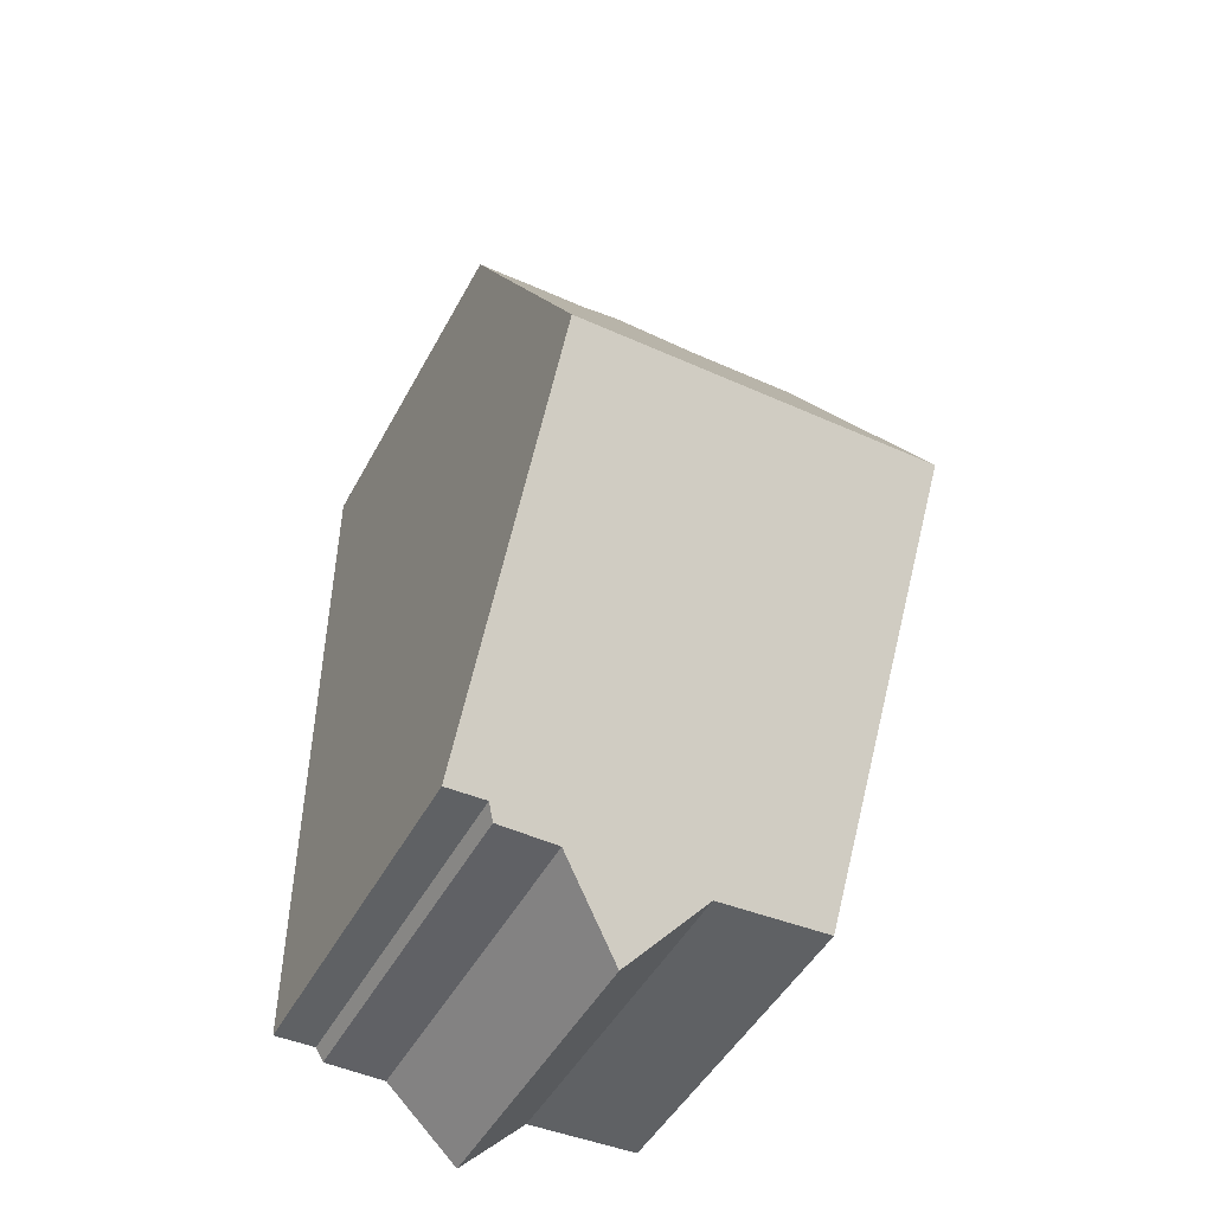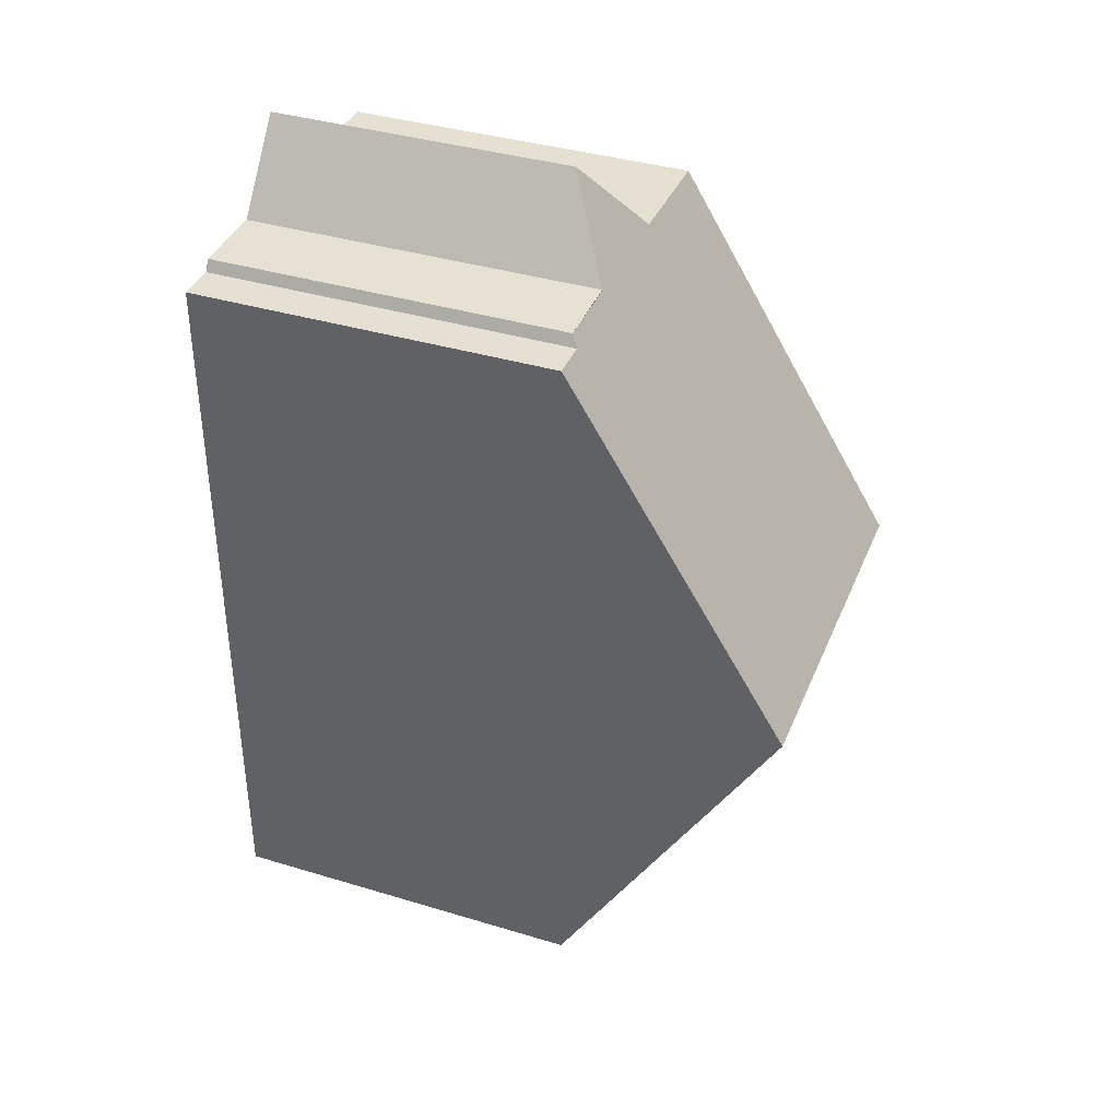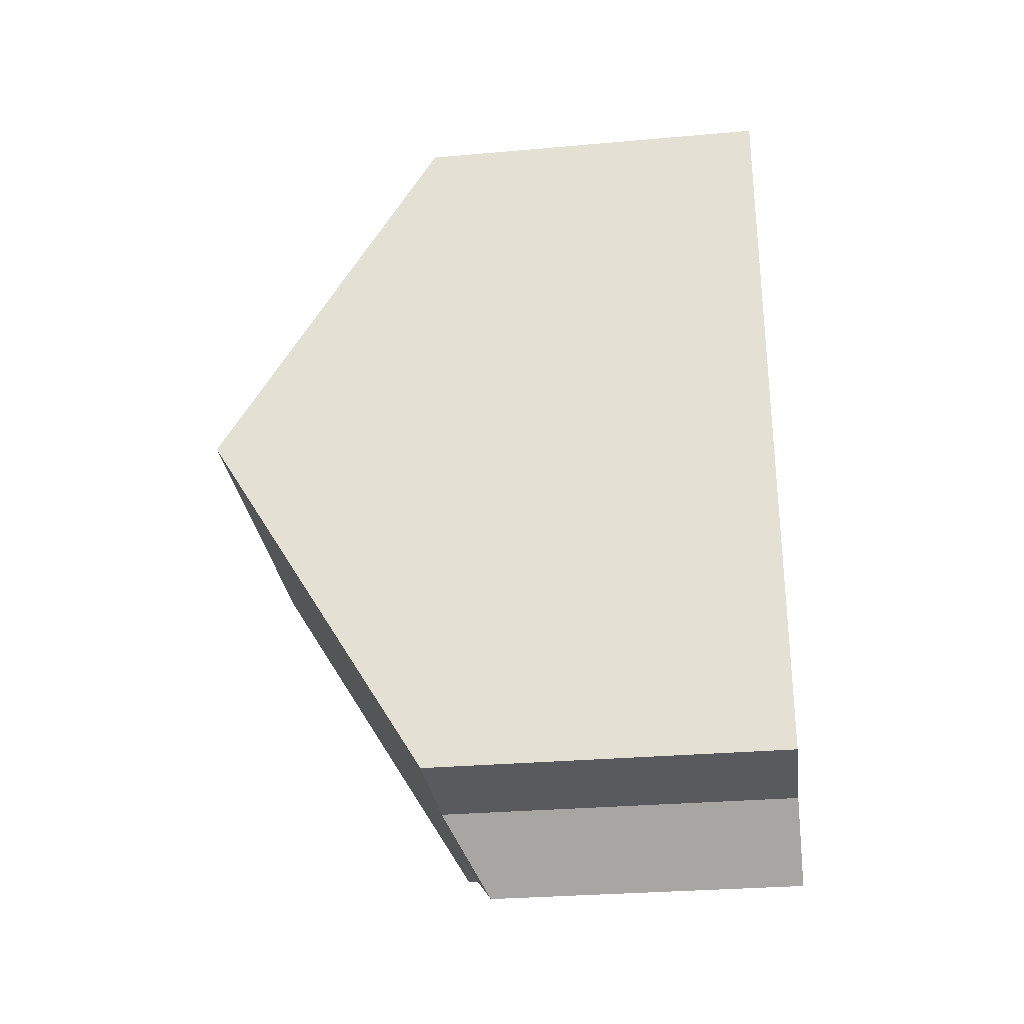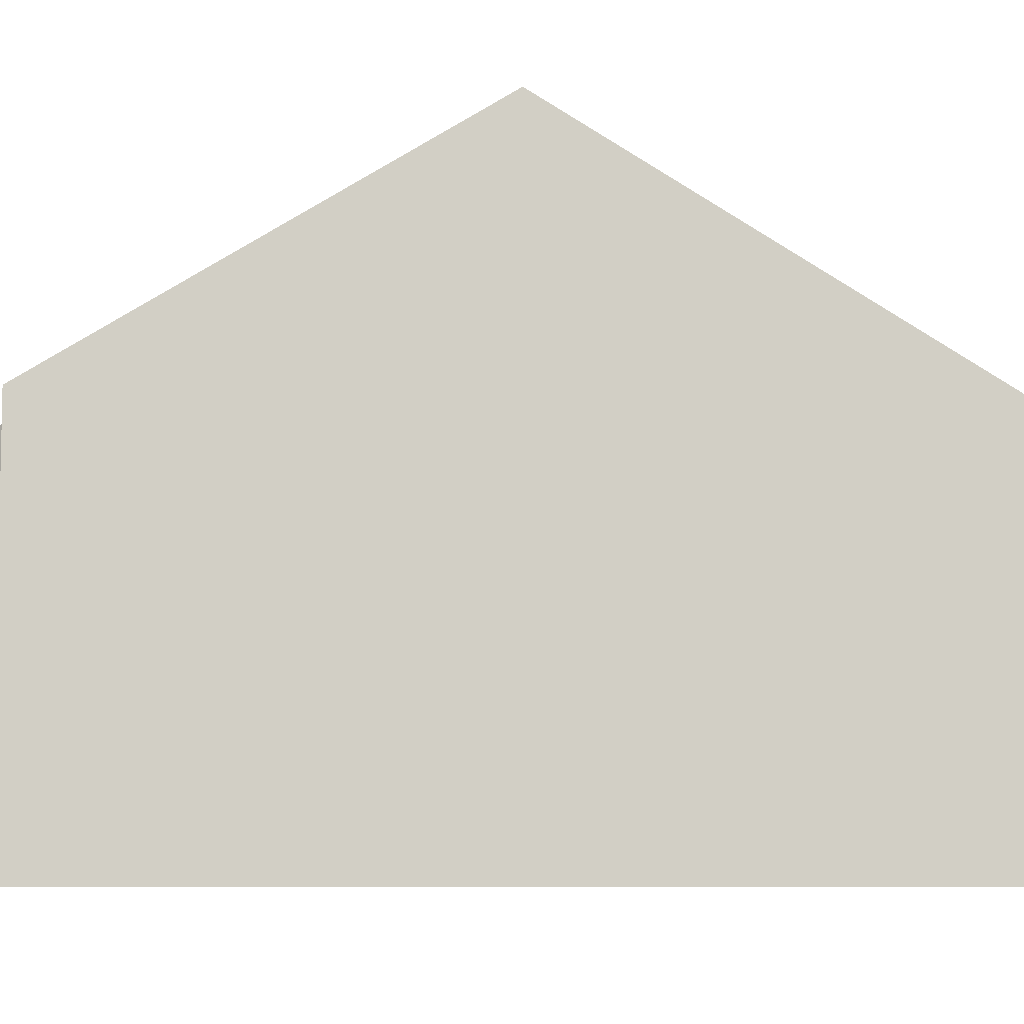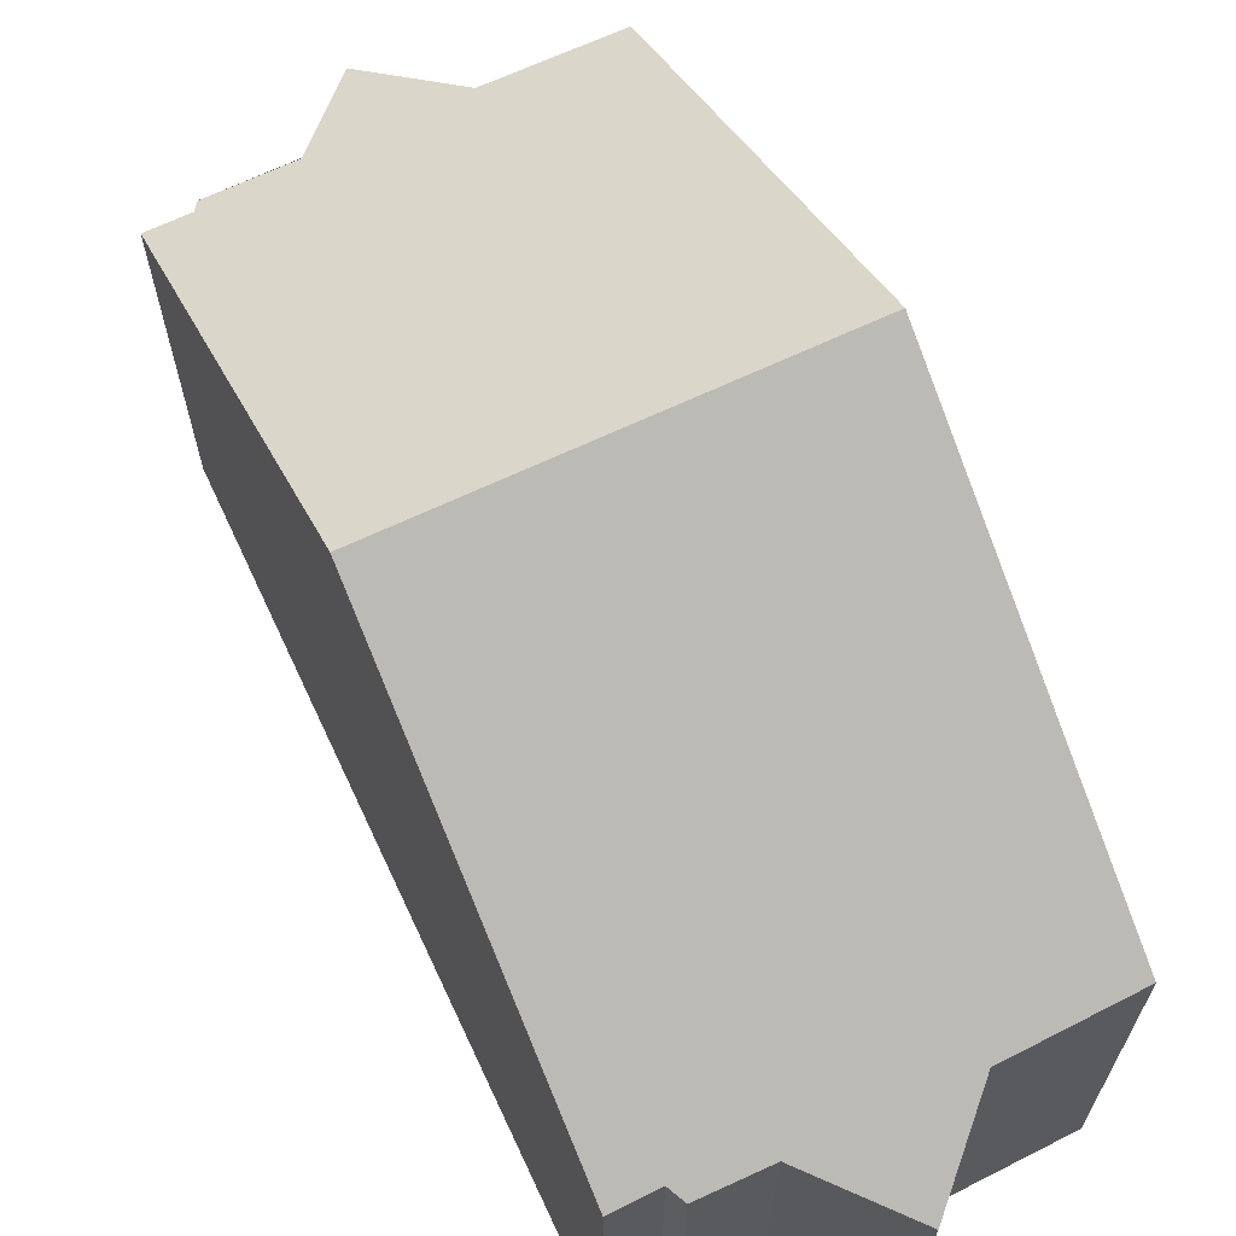
<metadata>
{"format":"obj","ext":"obj","renderer":"f3d","projection":"perspective","resolution":1024,"background":"white","views":[{"elev":-47.2,"azim":153.0,"up":"+Z"},{"elev":38.1,"azim":111.0,"up":"+Z"},{"elev":-29.8,"azim":-82.6,"up":"+Z"},{"elev":-7.5,"azim":-94.2,"up":"+Y"},{"elev":67.2,"azim":154.8,"up":"+Y"}]}
</metadata>
<code>
v  6.266 7.035 -14.18
v  7.037 11.28 -7.212
v  7.054 7.026 -14.2
v  0.017 11.28 -7.204
v  6.11 6.876 -14.44
v  4.932 6.87 -14.45
v  3.516 6.054 -15.79
v  2.244 6.844 -14.49
v  0.512 6.876 -14.44
v  0.034 7.008 -14.22
v  0.034 6.885 -14.42
v  4.699 6.878 0.018
v  2.237 6.881 0.017
v  3.461 5.922 1.591
v  0 6.893 4.221e-16
v  4.707 6.884 0.008
v  6.167 6.889 -0.001
v  6.285 7.013 -0.206
v  7.02 7.014 -0.208
v  0.034 8.83e-16 -14.42
v  0.034 8.705e-16 -14.22
v  0.017 4.411e-16 -7.204
v  0 0 0
v  2.237 -1.041e-18 0.017
v  6.167 6.123e-20 -0.001
v  4.699 -1.102e-18 0.018
v  7.02 1.274e-17 -0.208
v  6.285 1.261e-17 -0.206
v  3.461 -9.742e-17 1.591
v  7.037 4.416e-16 -7.212
v  7.054 8.693e-16 -14.2
v  6.266 8.683e-16 -14.18
v  6.11 8.843e-16 -14.44
v  4.932 8.849e-16 -14.45
v  3.516 9.668e-16 -15.79
v  0.512 8.839e-16 -14.44
v  2.244 8.873e-16 -14.49
g defaultobject
f 1 2 3
f 2 1 4
f 4 1 5
f 4 5 6
f 4 6 7
f 4 7 8
f 4 8 9
f 4 9 10
f 10 9 11
f 12 13 14
f 13 4 15
f 4 13 12
f 4 12 16
f 4 16 17
f 4 17 2
f 2 17 18
f 2 18 19
f 20 10 11
f 10 20 4
f 4 20 15
f 15 20 21
f 15 21 22
f 15 22 23
f 23 13 15
f 13 23 24
f 12 25 17
f 25 12 26
f 18 27 19
f 27 18 28
f 24 14 13
f 14 24 29
f 14 26 12
f 26 14 29
f 17 28 18
f 28 17 25
f 27 2 19
f 2 27 3
f 3 27 30
f 3 30 31
f 3 32 1
f 32 3 31
f 32 5 1
f 5 32 33
f 33 6 5
f 6 33 34
f 34 7 6
f 7 34 35
f 9 20 11
f 20 9 8
f 20 8 36
f 36 8 37
f 7 37 8
f 37 7 35
f 32 34 33
f 29 24 26
f 30 32 31
f 32 30 37
f 37 30 36
f 36 30 20
f 20 30 21
f 21 30 22
f 22 30 27
f 22 27 28
f 22 28 23
f 23 28 25
f 23 25 26
f 23 26 24
f 34 37 35
f 37 34 32

</code>
